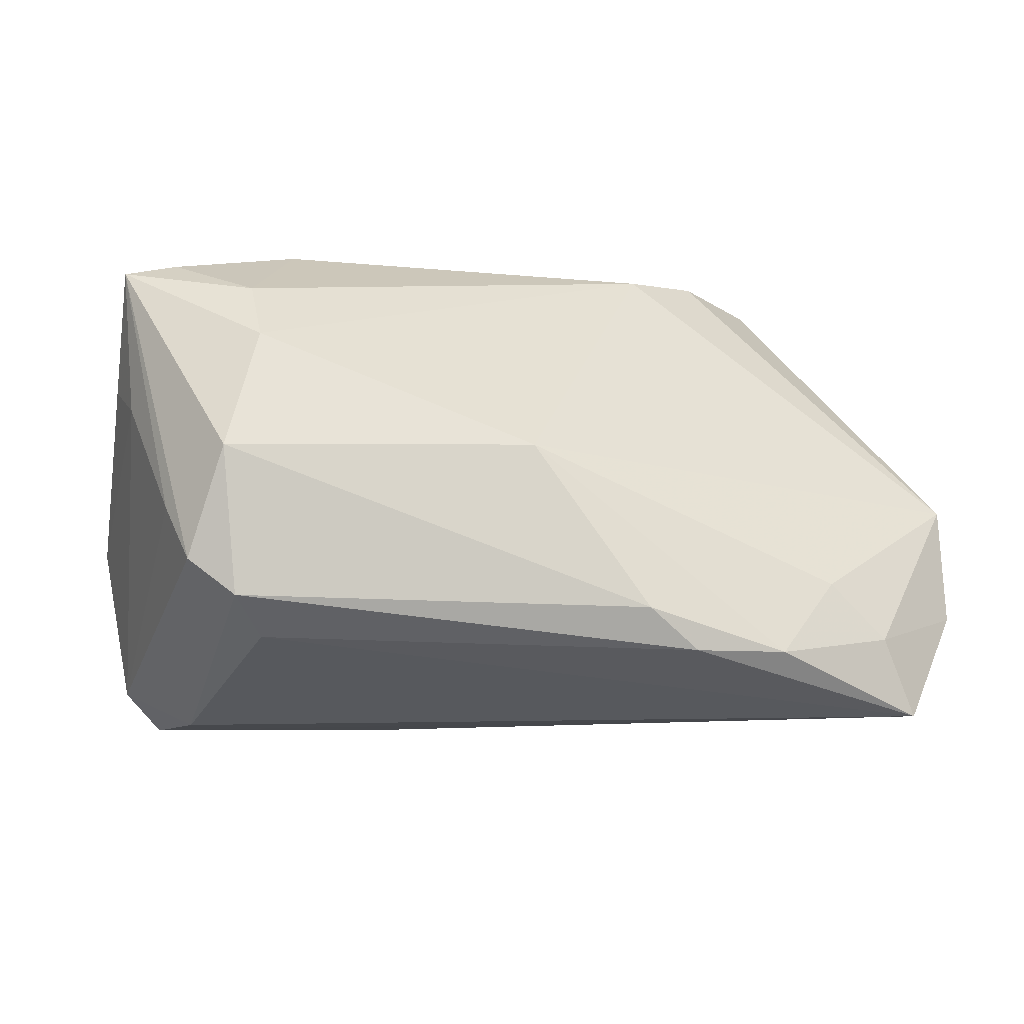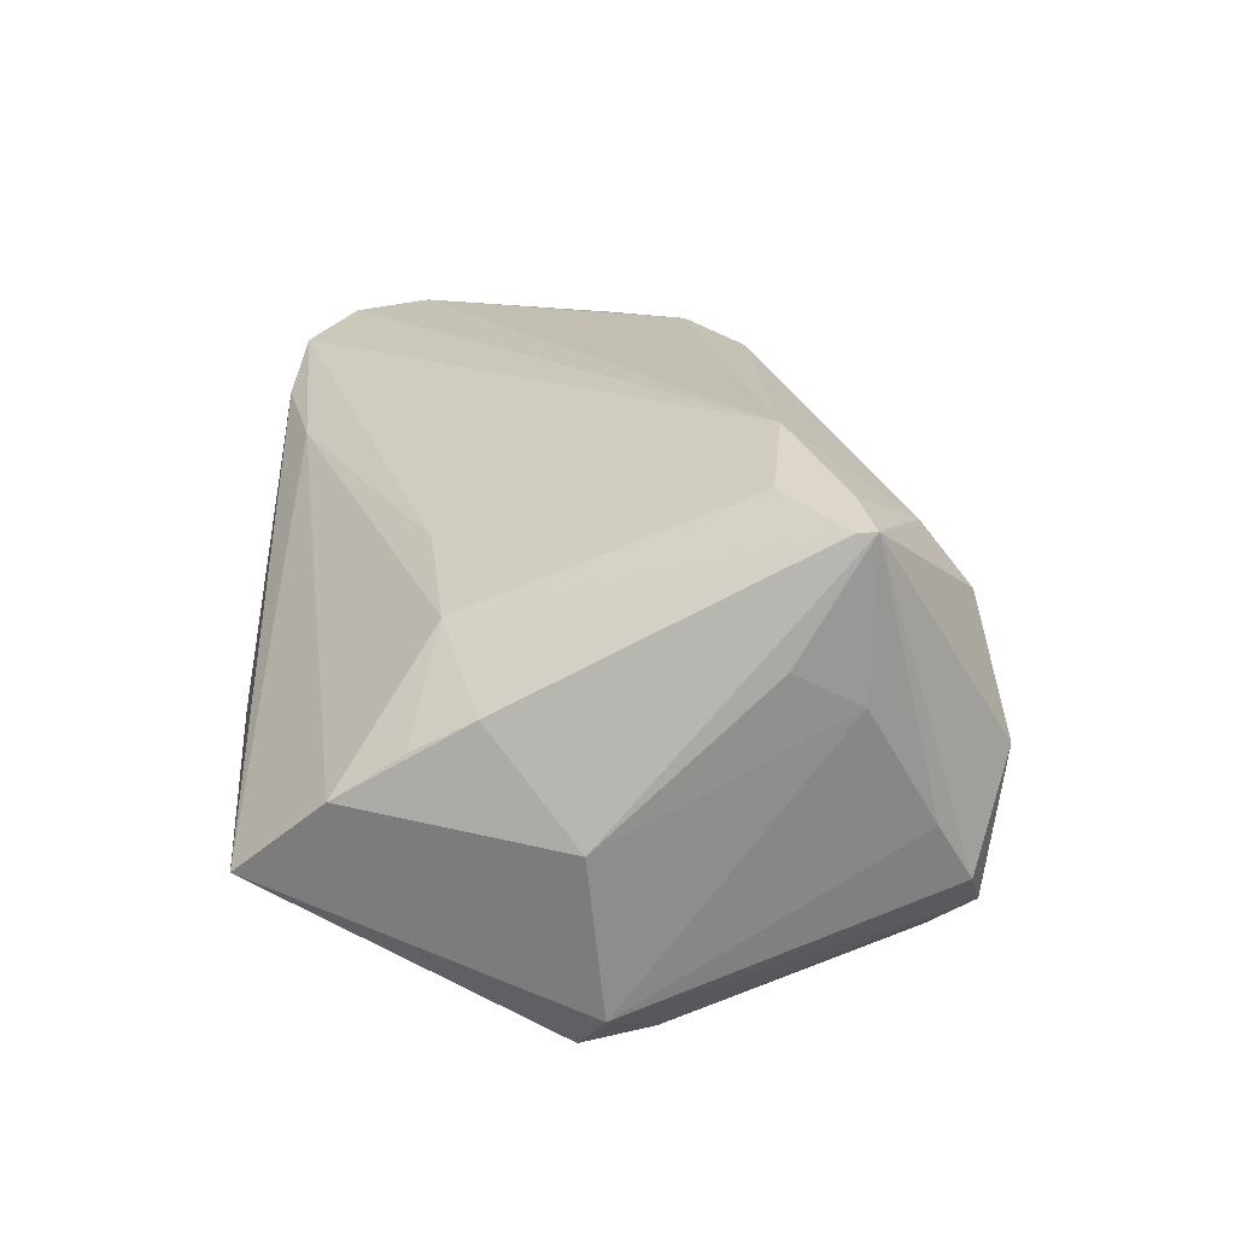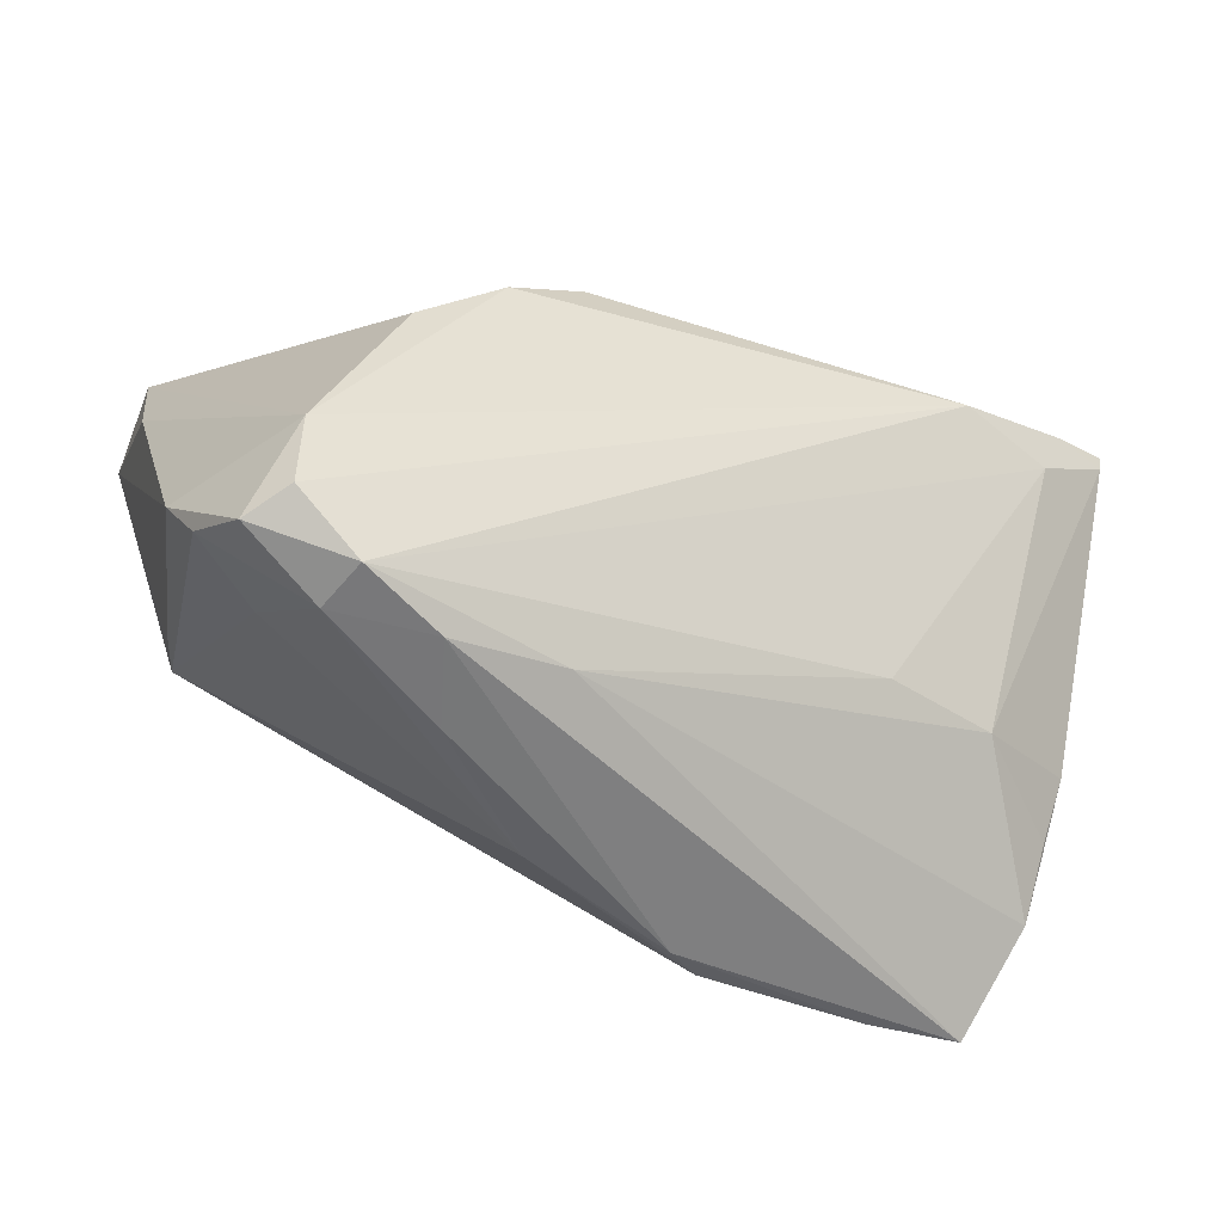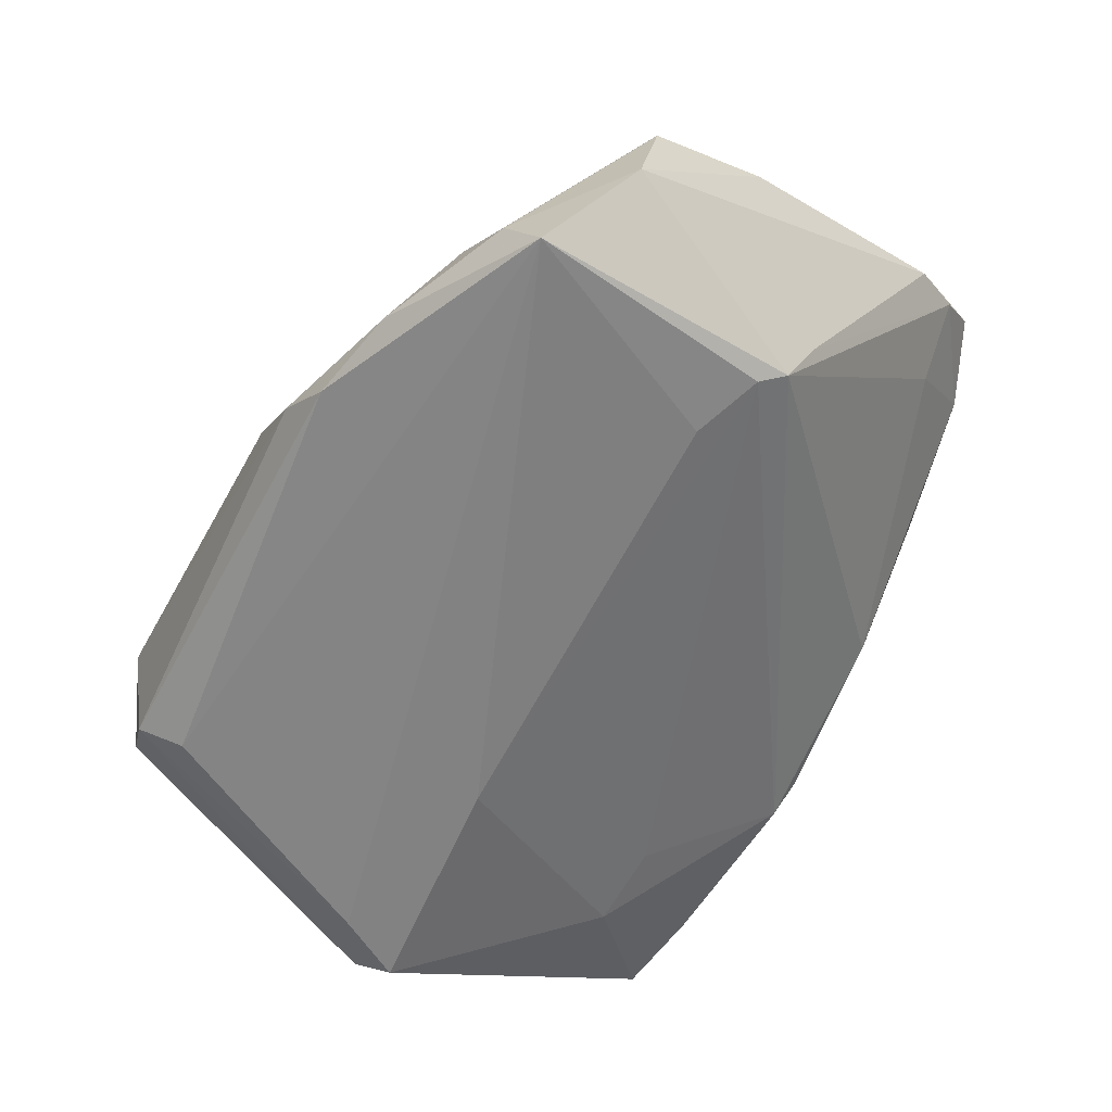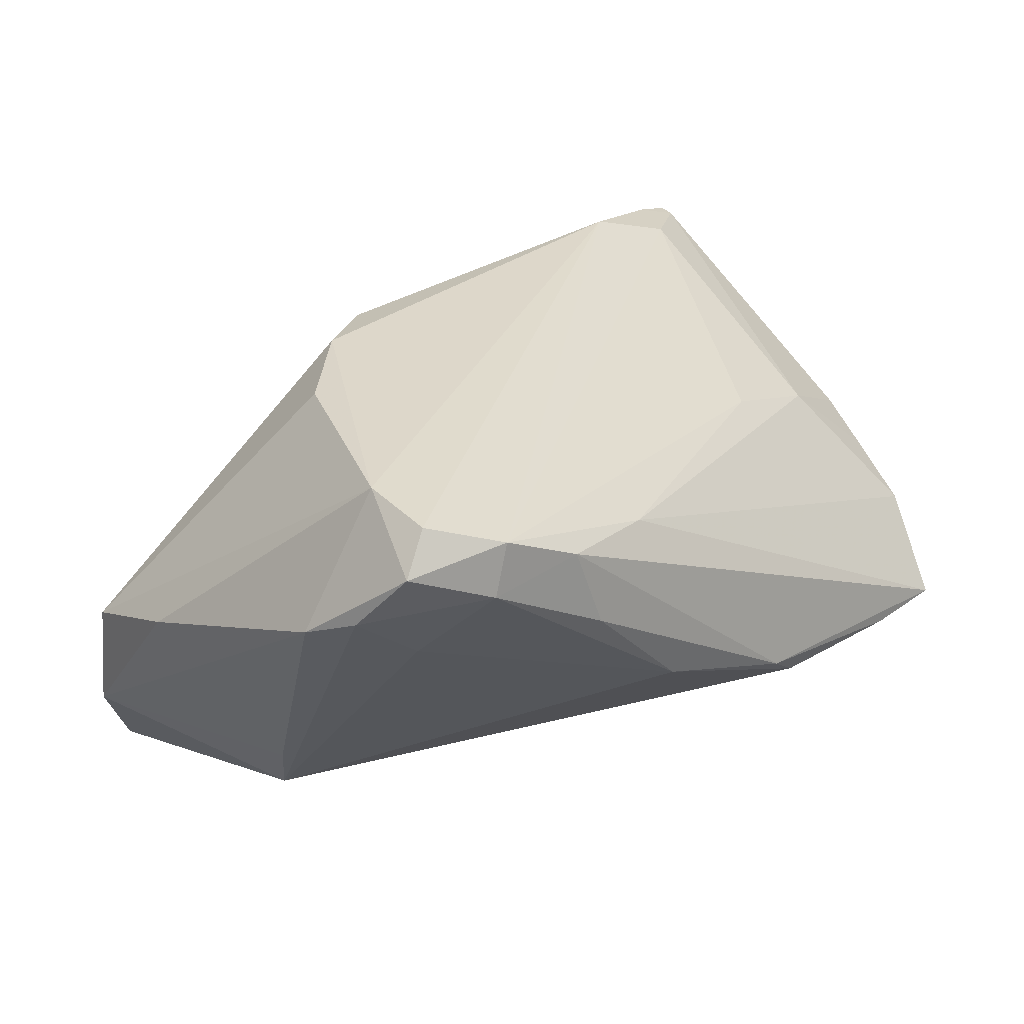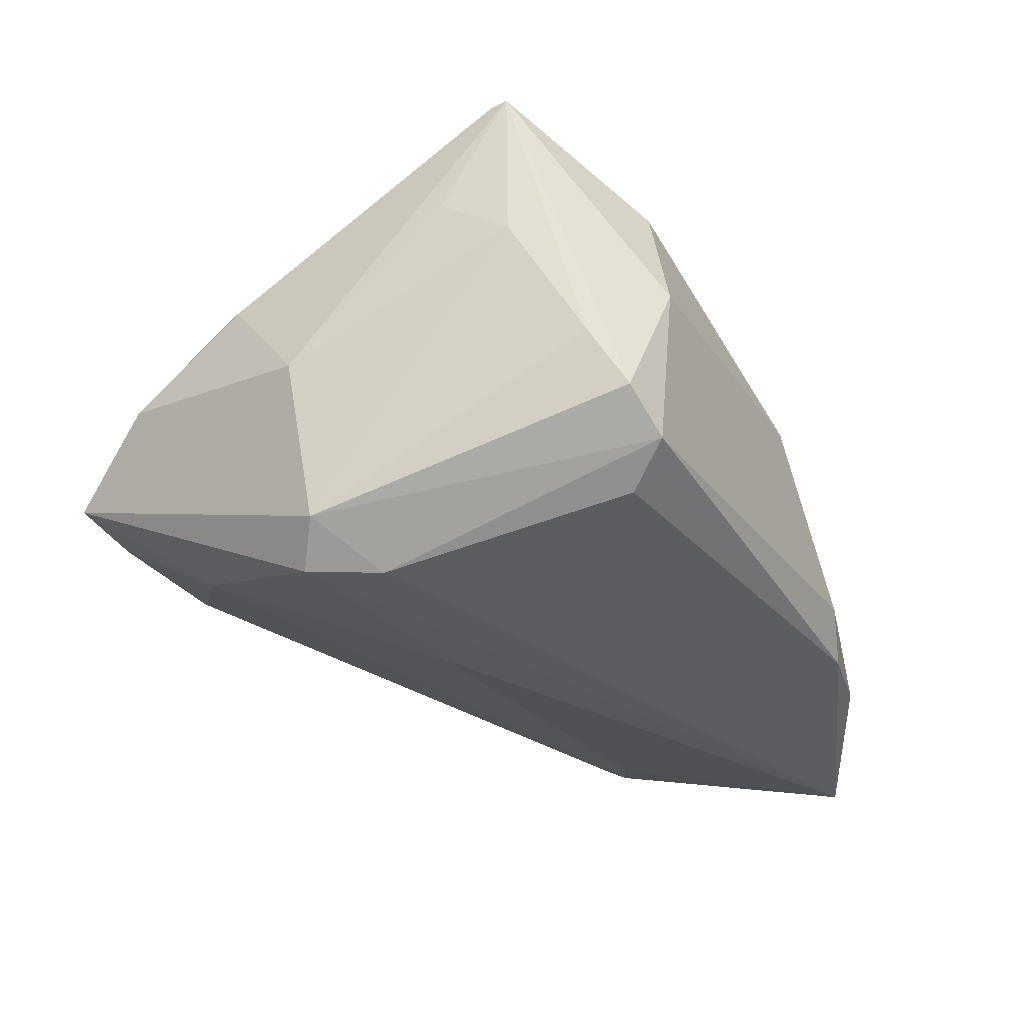
<metadata>
{"format":"obj","ext":"obj","renderer":"f3d","projection":"perspective","resolution":1024,"background":"white","views":[{"elev":-11.4,"azim":172.5,"up":"+Z"},{"elev":16.6,"azim":91.5,"up":"+Z"},{"elev":-52.0,"azim":-21.7,"up":"+Y"},{"elev":-60.9,"azim":-119.4,"up":"+Z"},{"elev":29.4,"azim":-40.5,"up":"+Z"},{"elev":-29.0,"azim":116.6,"up":"+Z"}]}
</metadata>
<code>
v 0.02114 -0.0278 -0.01843
v 0.04553 -0.004664 -0.02937
v -0.04475 0.02886 -0.0201
v -0.04425 -0.02727 0.03077
v 0.0327 0.03101 -0.02148
v -0.05681 0.001408 0.004276
v 0.04115 0.01426 0.02702
v 0.04123 0.003322 -0.02937
v 0.03592 0.03606 -0.01726
v 0.04981 -0.01368 0.006325
v 0.0444 0.02181 0.02707
v 0.01211 -0.04226 -0.01029
v 0.05325 -0.003462 -0.006158
v -0.01895 0.03774 -0.02305
v 0.03371 0.03452 0.01508
v 0.04982 -0.001617 -0.02497
v -0.03456 0.02109 -0.02936
v 0.04441 0.03081 -0.006052
v -0.04722 -0.01006 -0.01422
v 0.05044 0.02151 0.02505
v -0.01289 0.03965 -0.01828
v 0.03769 0.03846 0.0002496
v -0.03828 -0.04187 0.02069
v 0.03483 0.02878 0.02245
v 0.0314 -0.02759 -0.01954
v 0.04359 -0.03928 -0.01211
v -0.05338 -0.02597 0.01465
v 0.05066 0.02365 0.02524
v -0.03516 -0.003876 0.03086
v 0.0008101 0.03847 0.001308
v 0.03241 -0.04056 -0.01204
v -0.04529 -0.007142 -0.02081
v -0.01035 -0.04255 -0.0009672
v -0.01325 -0.03867 0.02008
v 0.04158 0.03469 -0.01283
v -0.04253 -0.03276 0.01088
v 0.03742 -0.01823 0.01275
v 0.05155 0.01558 0.01183
v -0.05671 0.01576 -0.001185
v 0.04929 0.02315 0.007674
v 0.04863 -0.02083 0.002459
v -0.05658 0.01837 -0.01582
v 0.02326 -0.02049 0.01724
v -0.03006 0.03569 -0.02279
v -0.02349 -0.04336 0.01231
v -0.02554 0.00564 0.03177
v -0.04402 -0.03622 0.02938
v -0.0489 0.0265 -0.02937
v -0.04769 -0.0379 0.02474
v -0.05069 -0.0321 0.01745
v -0.04367 -0.003951 -0.02283
v 0.00802 -0.04336 -0.007236
v -0.03631 -0.04148 0.02692
v -0.0359 -0.0006168 -0.02493
v -0.03767 0.03035 -0.01346
v 0.0295 0.01517 0.03095
v 0.048 -0.02875 -0.002855
v -0.0267 -0.04245 0.02218
v -0.01638 0.01272 0.0302
v 0.01693 -0.001672 -0.02926
f 13 28 10
f 29 46 39
f 8 2 48
f 47 56 4
f 4 56 46
f 46 29 4
f 4 29 39
f 39 6 4
f 7 11 56
f 2 8 16
f 16 8 9
f 44 14 48
f 30 55 39
f 30 44 55
f 48 14 5
f 5 8 48
f 14 9 5
f 9 8 5
f 42 6 39
f 2 16 26
f 52 31 26
f 58 26 34
f 52 26 58
f 20 10 28
f 28 11 20
f 11 7 20
f 35 16 9
f 3 44 48
f 55 44 3
f 39 55 3
f 3 42 39
f 48 42 3
f 39 46 59
f 59 30 39
f 46 56 59
f 21 9 14
f 14 44 21
f 44 30 21
f 19 42 32
f 48 51 32
f 32 42 48
f 32 50 19
f 48 2 17
f 17 60 48
f 2 60 17
f 54 51 48
f 48 60 54
f 54 60 51
f 51 60 25
f 25 60 2
f 2 26 25
f 25 26 31
f 23 58 53
f 53 56 47
f 53 58 34
f 53 7 56
f 52 58 45
f 45 58 23
f 45 33 52
f 23 33 45
f 34 26 57
f 57 16 13
f 57 26 16
f 13 10 57
f 10 41 57
f 49 50 23
f 49 53 47
f 23 53 49
f 47 4 49
f 36 33 23
f 23 50 36
f 36 32 33
f 50 32 36
f 13 16 40
f 56 11 24
f 24 59 56
f 24 11 28
f 22 35 9
f 9 21 22
f 22 21 30
f 28 35 22
f 12 32 51
f 52 33 12
f 33 32 12
f 12 31 52
f 12 25 31
f 34 57 37
f 37 57 41
f 37 41 10
f 10 20 37
f 37 20 7
f 27 4 6
f 27 49 4
f 50 49 27
f 6 42 27
f 27 42 19
f 19 50 27
f 16 35 18
f 18 40 16
f 18 35 28
f 28 40 18
f 38 28 13
f 13 40 38
f 38 40 28
f 30 59 15
f 59 24 15
f 15 22 30
f 15 24 28
f 28 22 15
f 51 25 1
f 1 12 51
f 25 12 1
f 43 53 34
f 34 37 43
f 7 53 43
f 43 37 7

</code>
